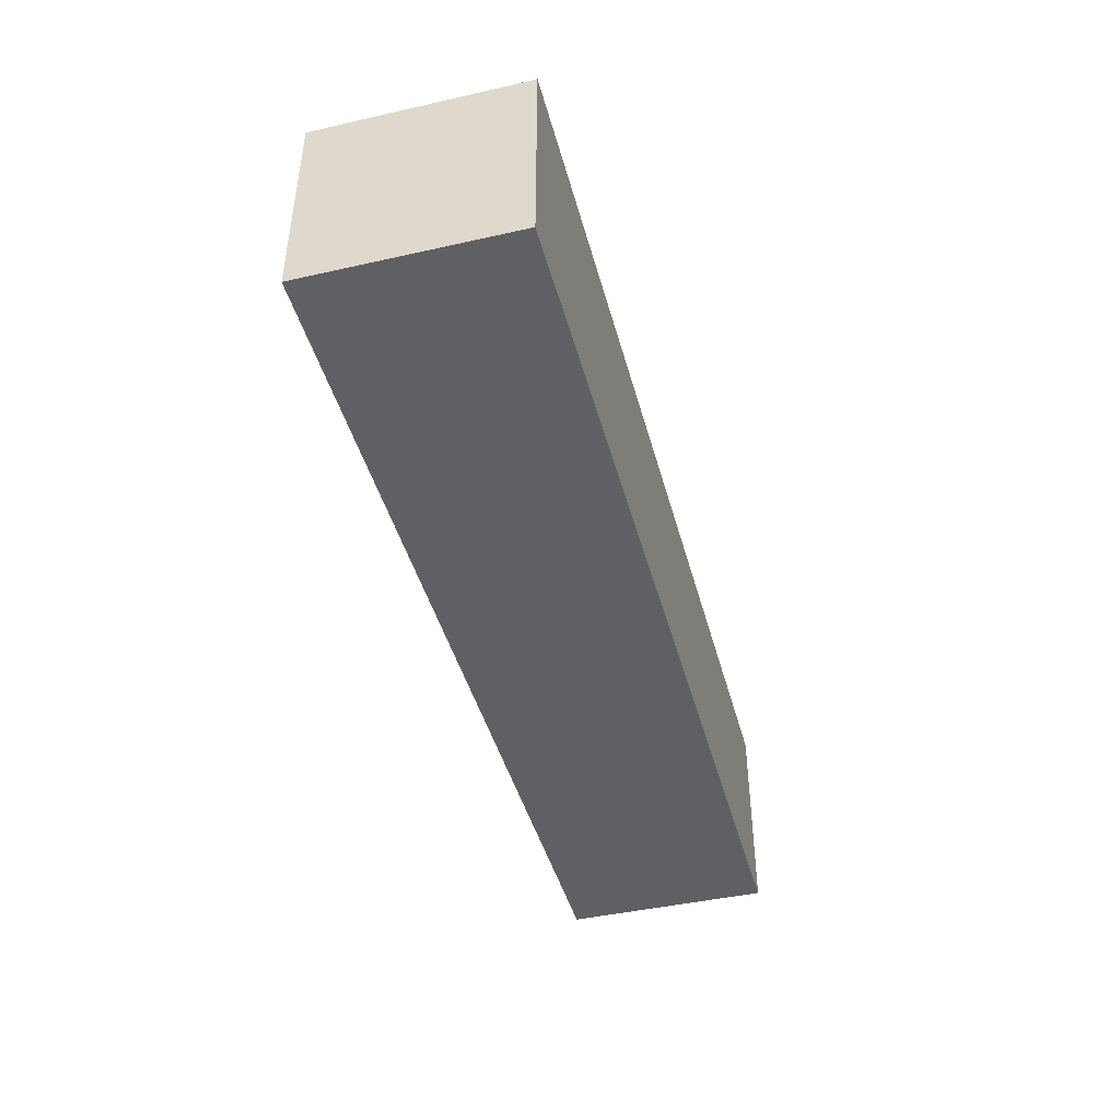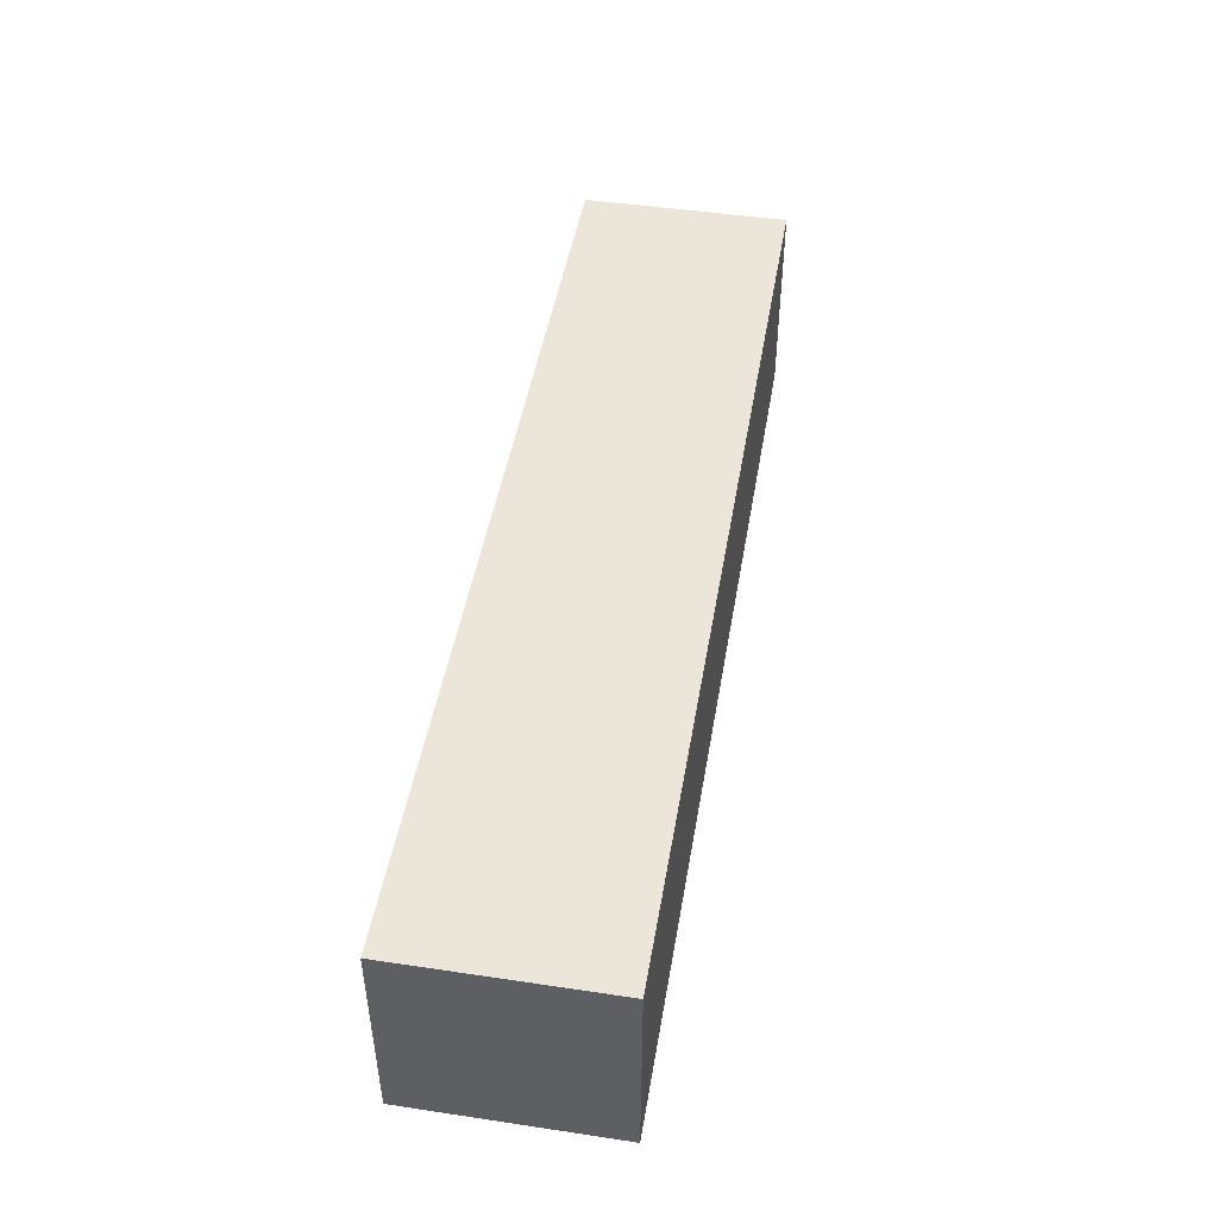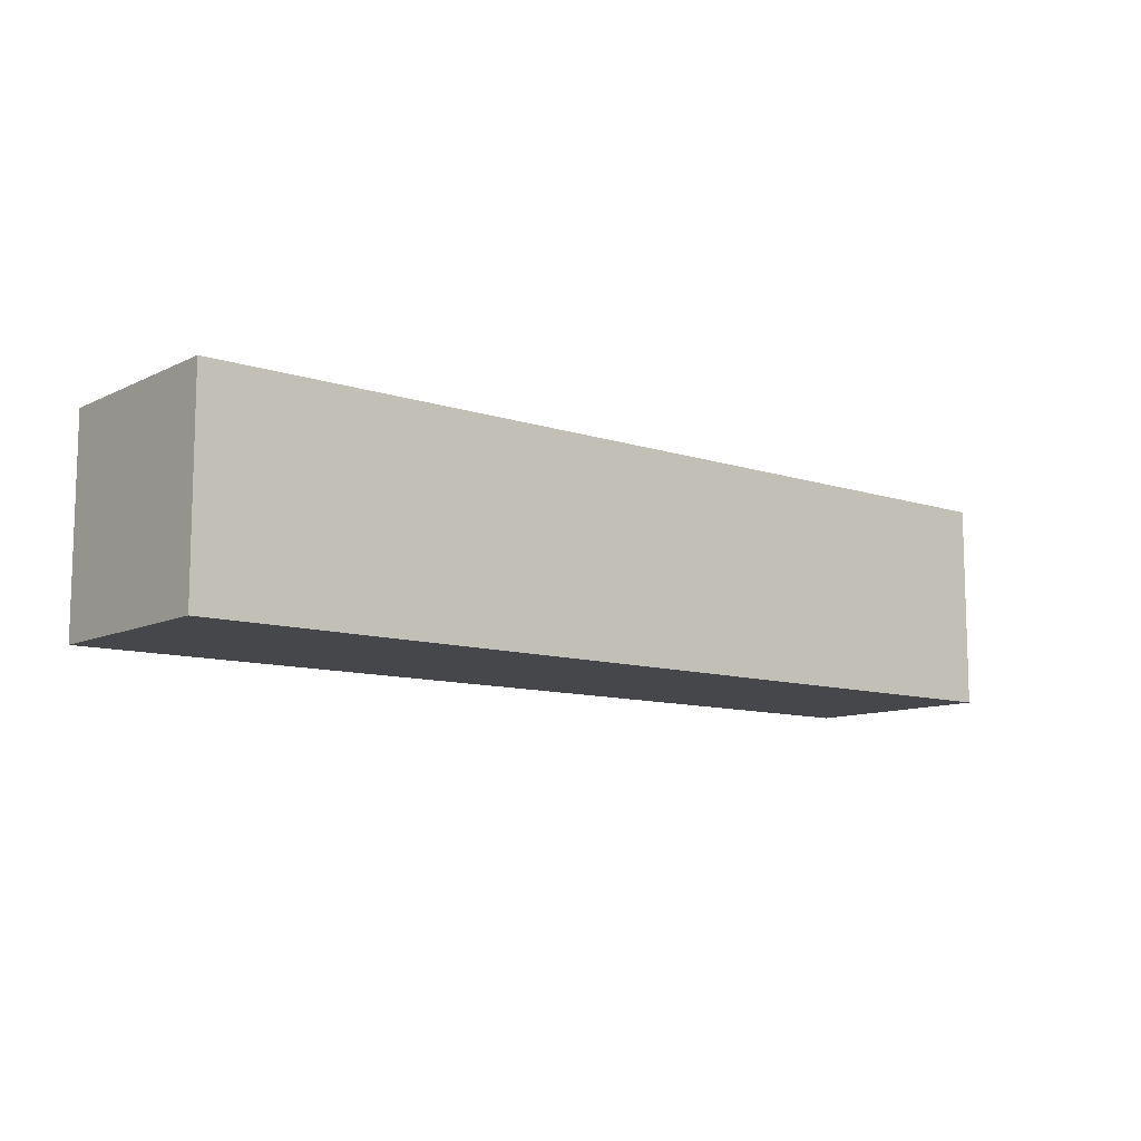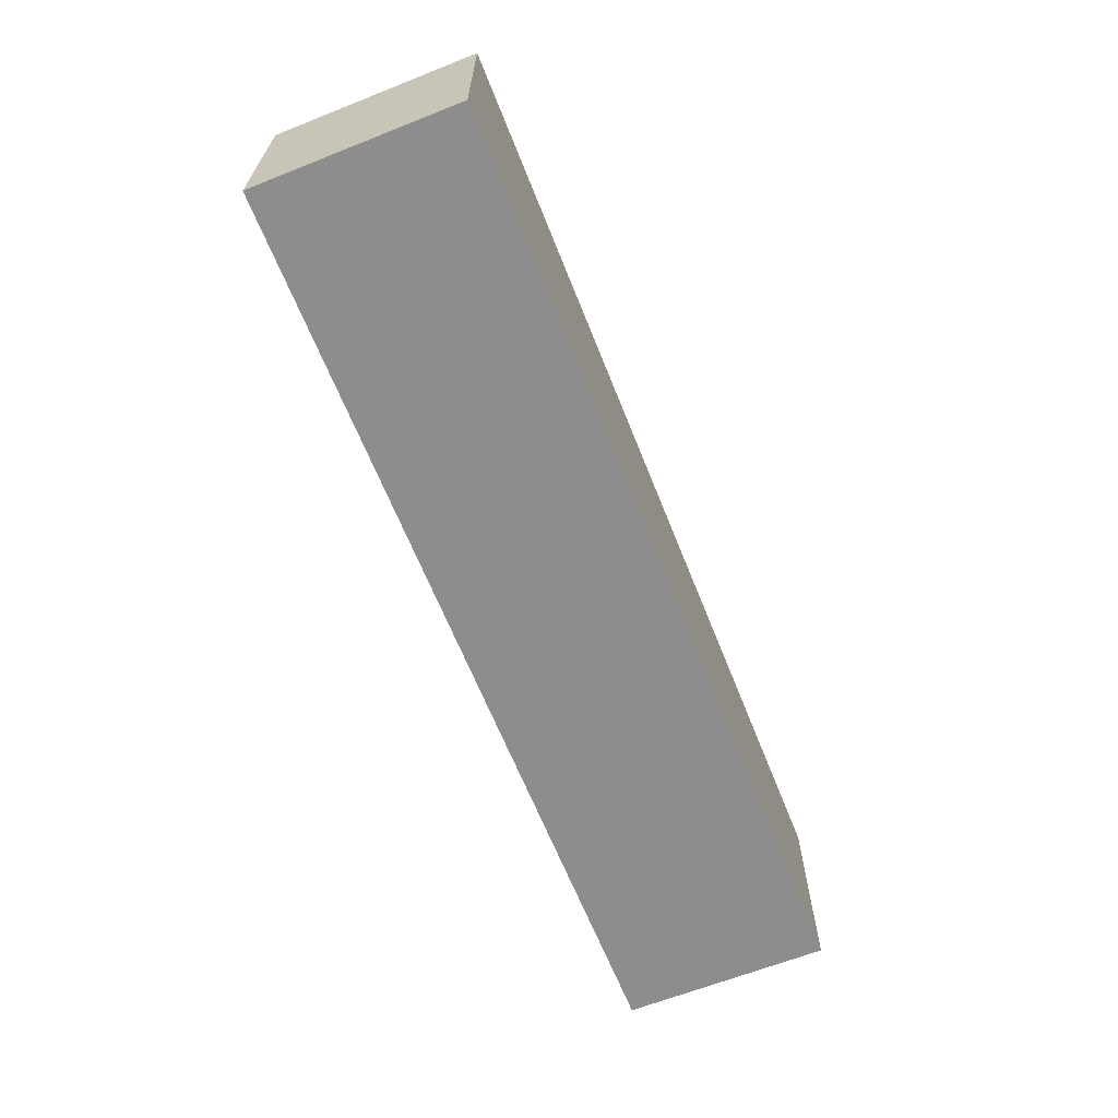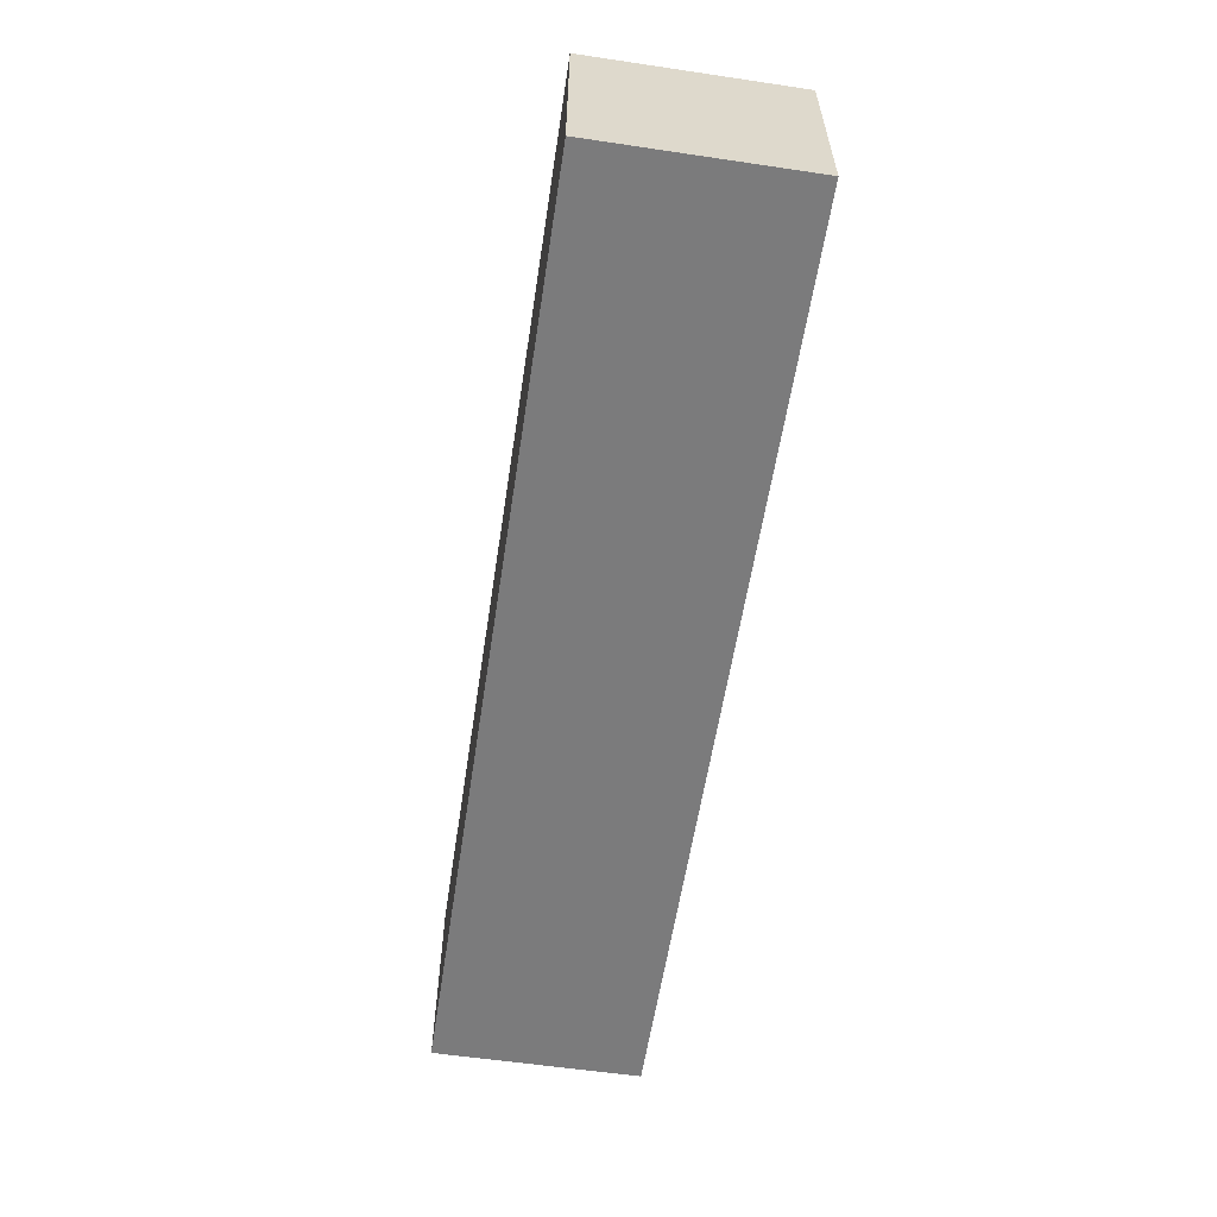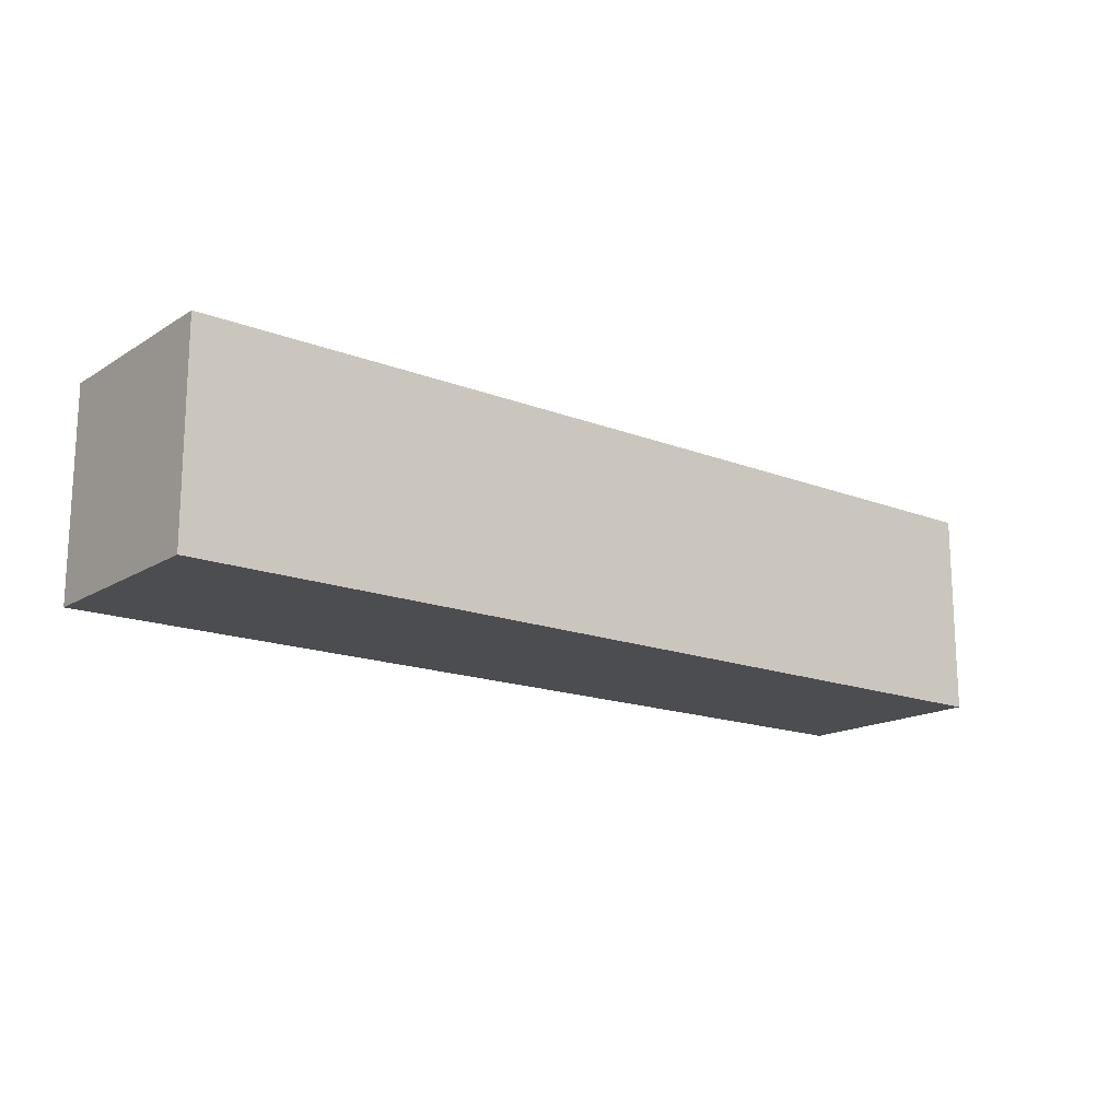
<metadata>
{"format":"obj","ext":"obj","renderer":"f3d","projection":"perspective","resolution":1024,"background":"white","views":[{"elev":-43.8,"azim":104.8,"up":"+Y"},{"elev":47.0,"azim":-80.4,"up":"+Z"},{"elev":-10.3,"azim":-39.6,"up":"+Y"},{"elev":-64.7,"azim":-68.3,"up":"+Z"},{"elev":-58.4,"azim":-98.7,"up":"+Y"},{"elev":-16.2,"azim":141.4,"up":"+Z"}]}
</metadata>
<code>
v -2.022 0.1655 -3.39
v -2.022 0.1855 -3.39
v -2.022 0.1855 -3.37
v -2.022 0.1655 -3.37
v -2.112 0.1855 -3.37
v -2.112 0.1855 -3.39
v -2.112 0.1655 -3.39
v -2.112 0.1655 -3.37
v -2.022 0.1855 -3.37
v -2.112 0.1855 -3.37
v -2.112 0.1655 -3.37
v -2.022 0.1655 -3.37
v -2.112 0.1655 -3.39
v -2.112 0.1855 -3.39
v -2.022 0.1855 -3.39
v -2.022 0.1655 -3.39
v -2.112 0.1655 -3.37
v -2.112 0.1655 -3.39
v -2.022 0.1655 -3.39
v -2.022 0.1655 -3.37
v -2.022 0.1855 -3.39
v -2.112 0.1855 -3.39
v -2.112 0.1855 -3.37
v -2.022 0.1855 -3.37
f 1 2 3
f 1 3 4
f 5 6 7
f 5 7 8
f 9 10 11
f 9 11 12
f 13 14 15
f 13 15 16
f 17 18 19
f 17 19 20
f 21 22 23
f 21 23 24

</code>
